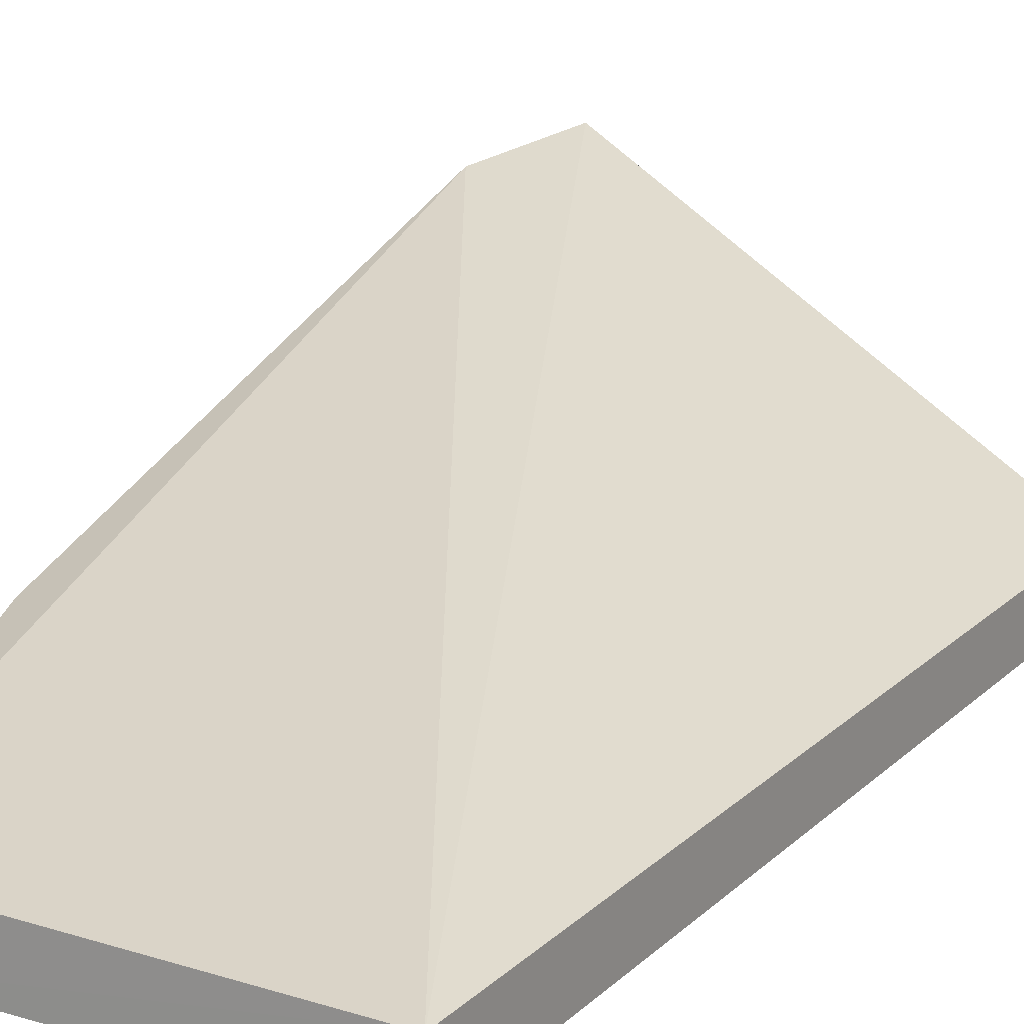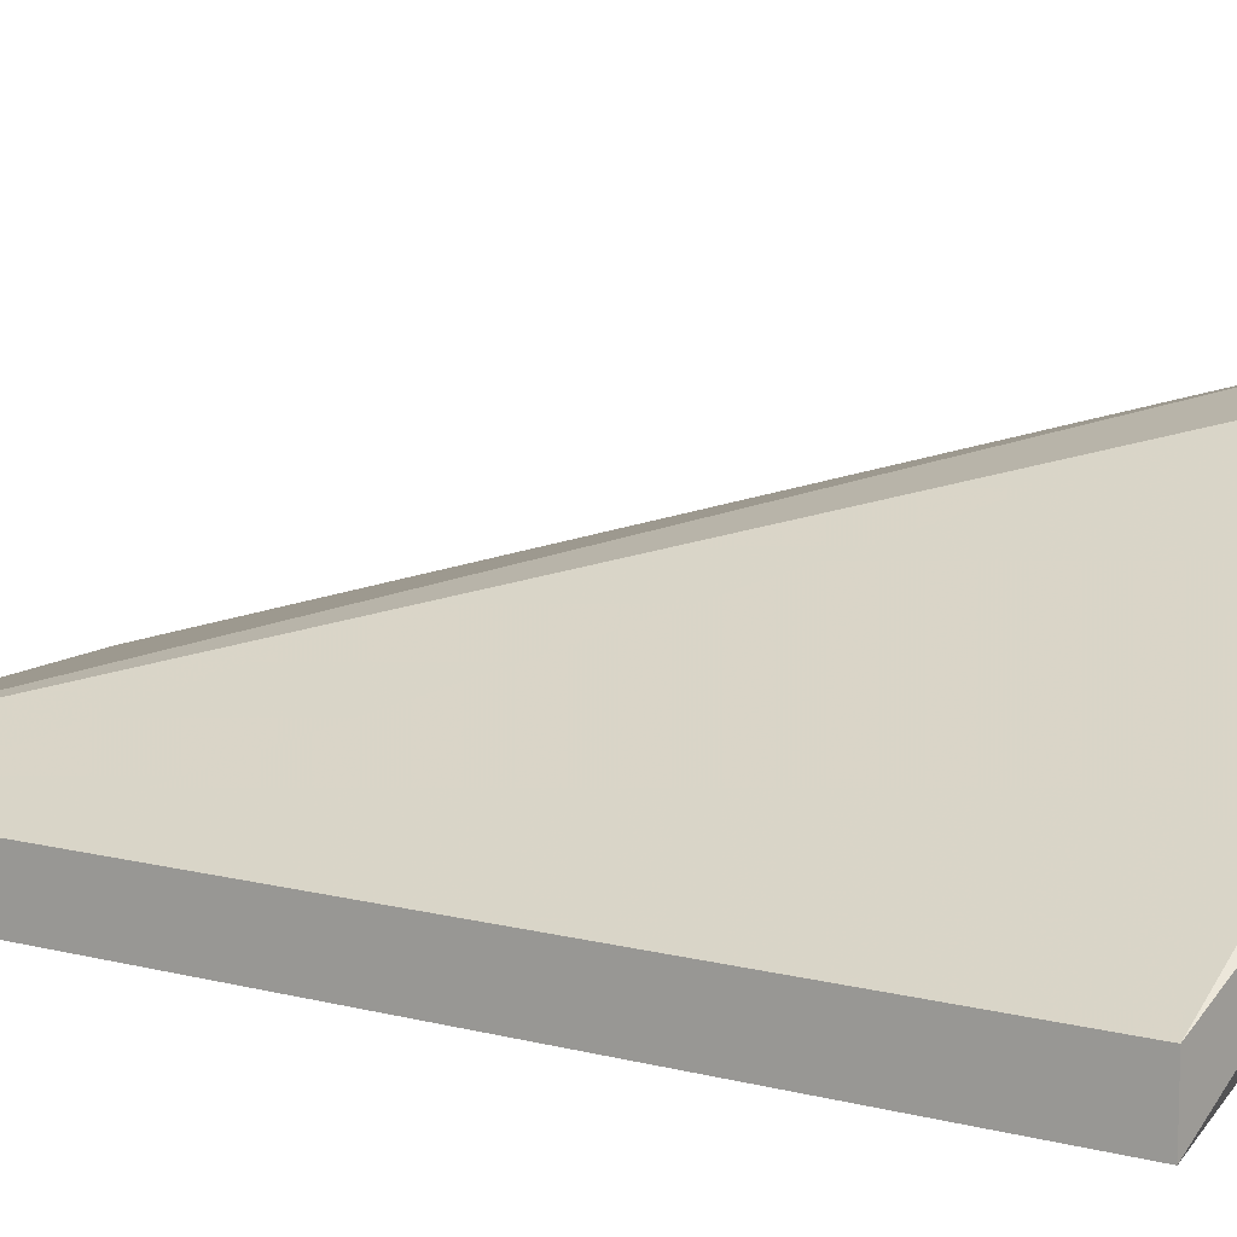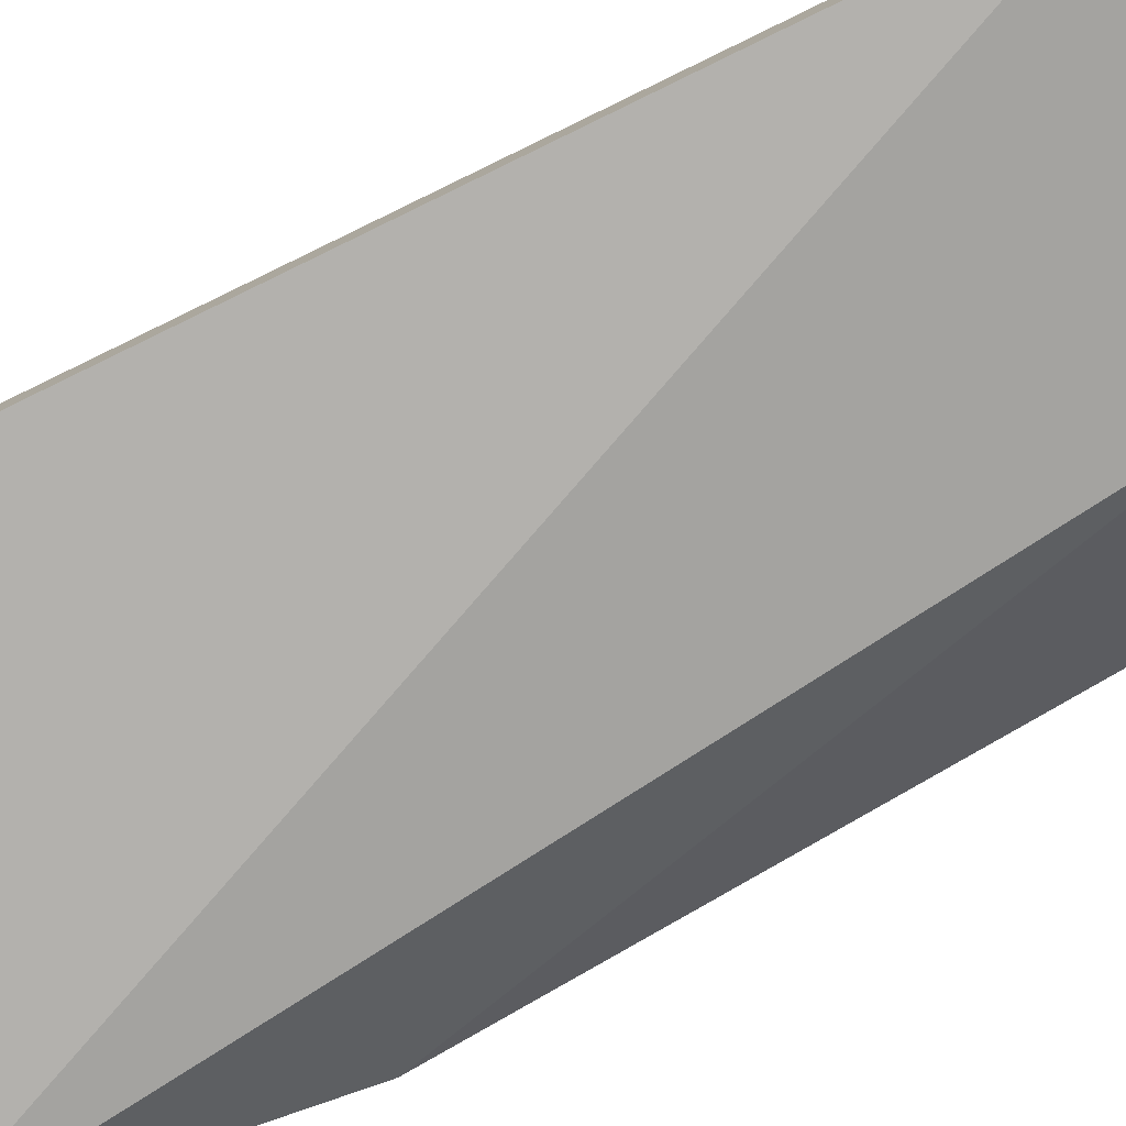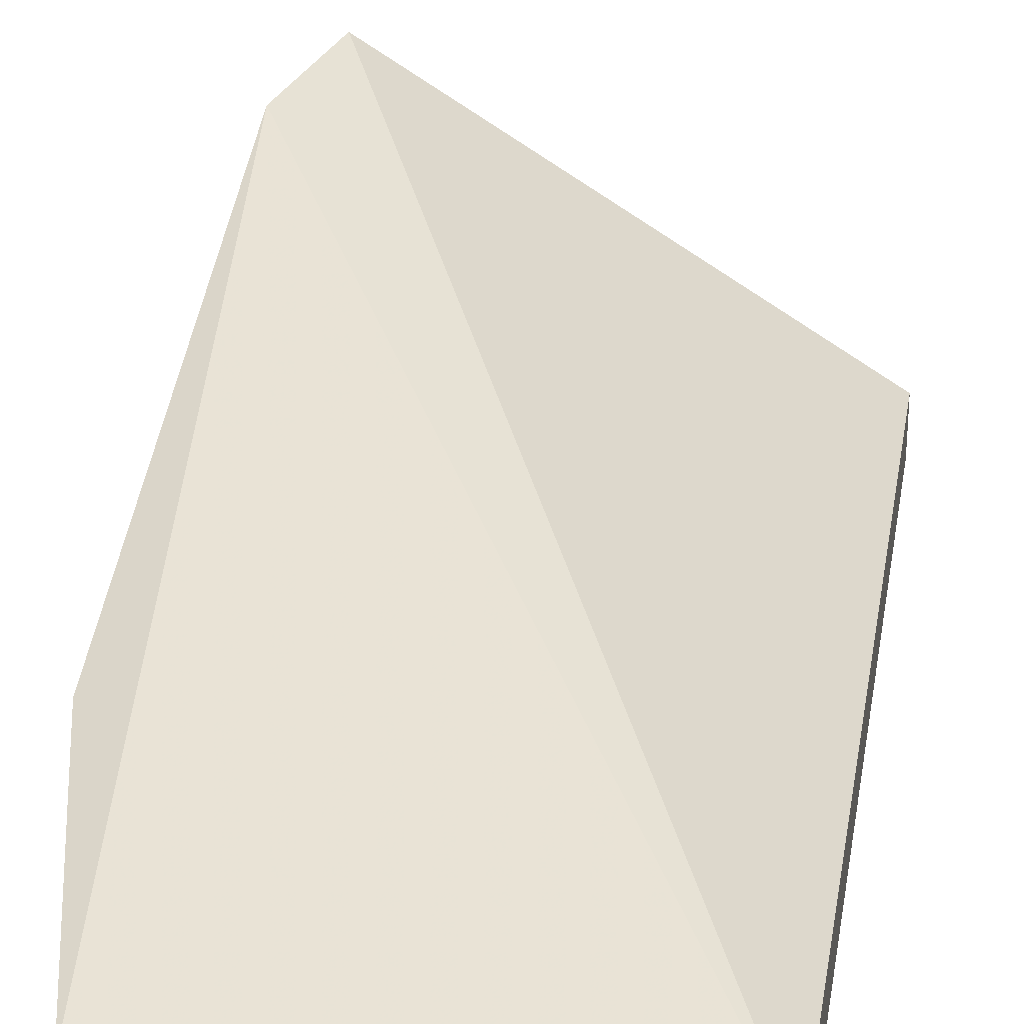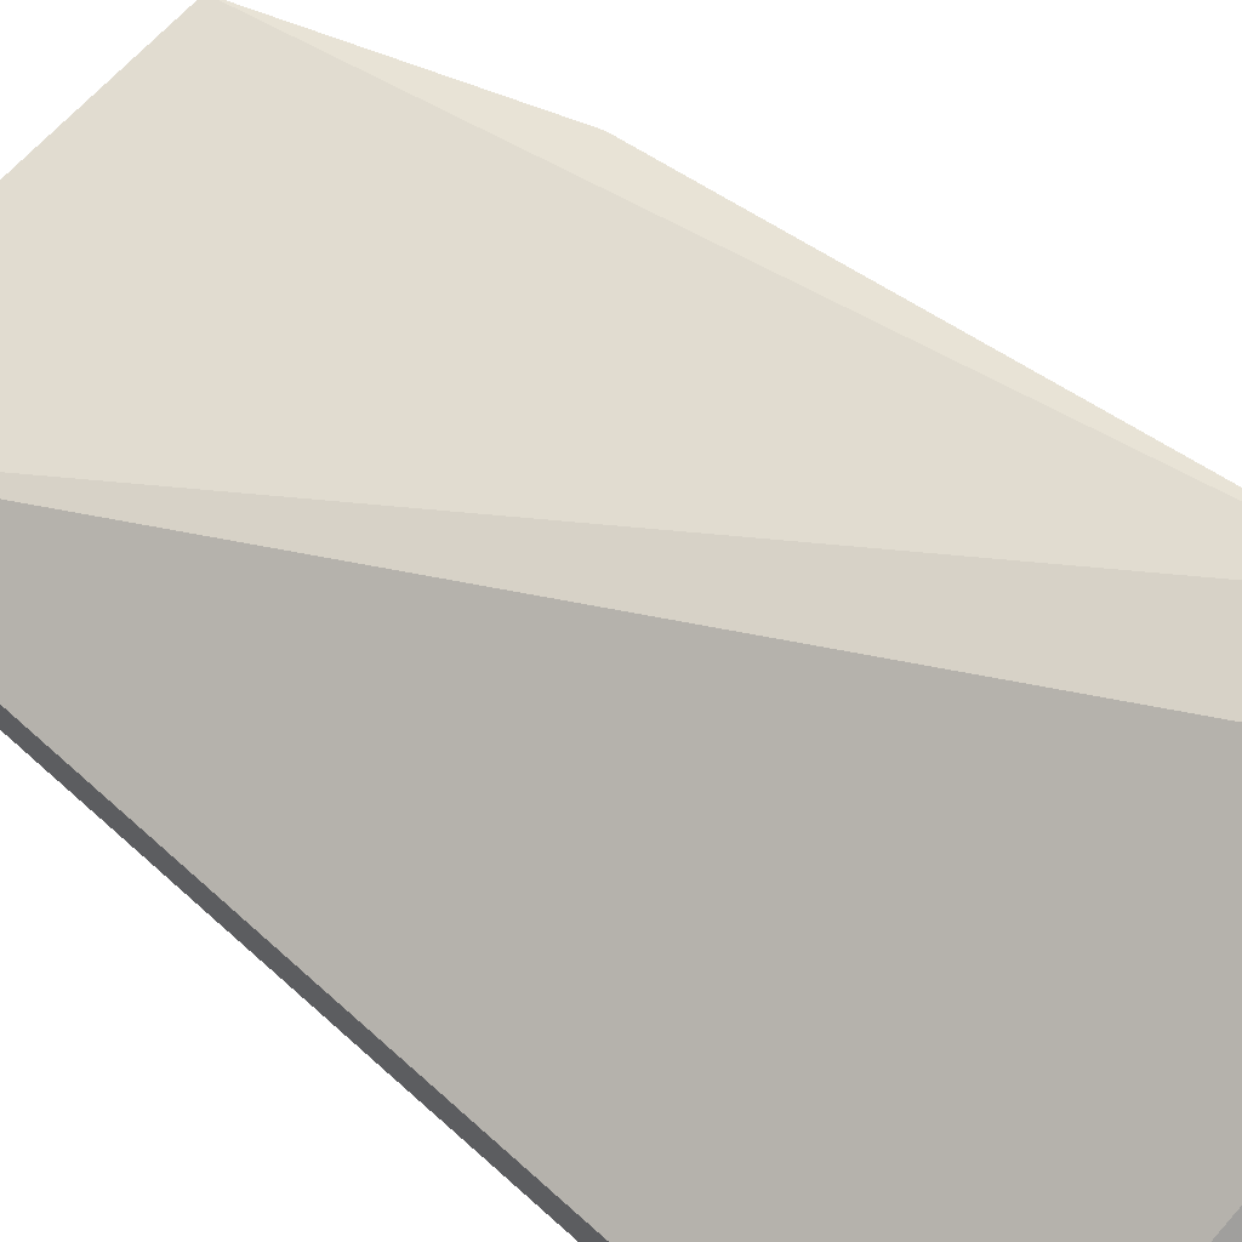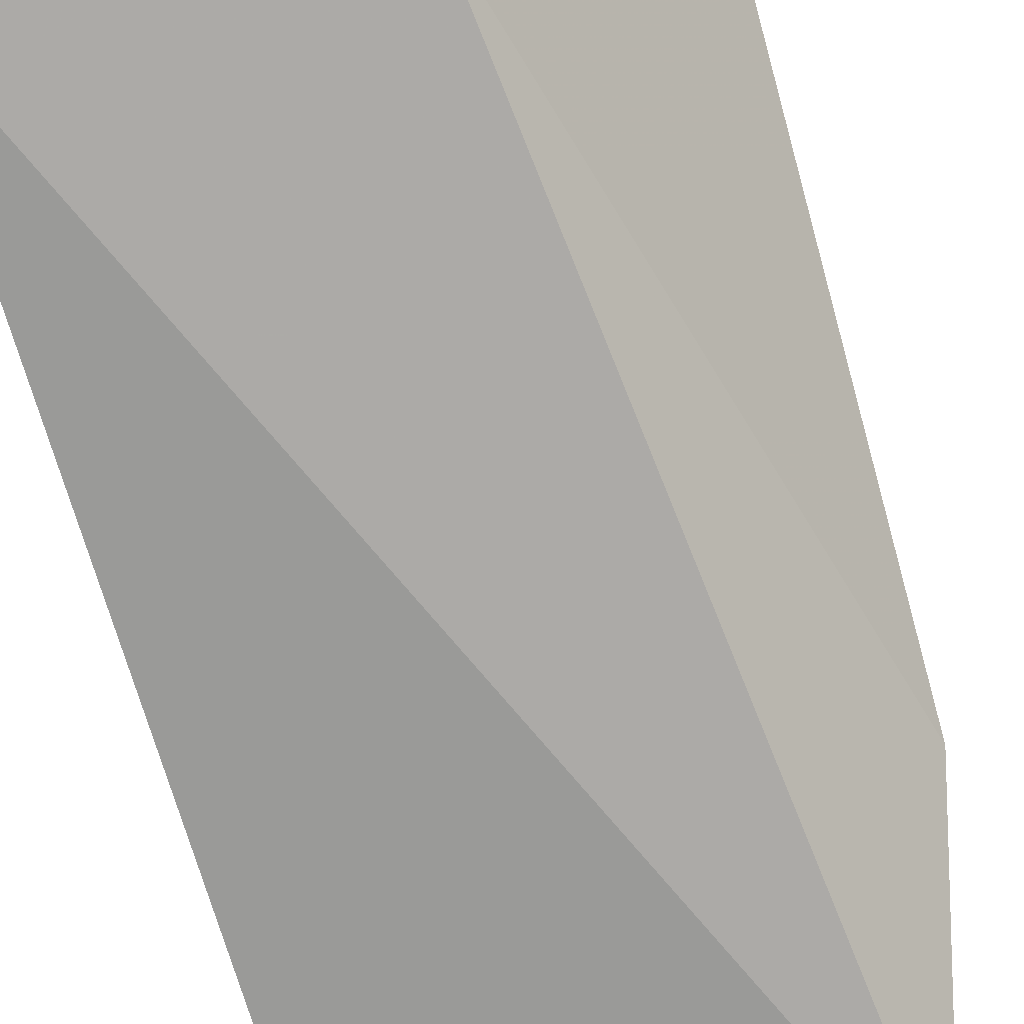
<metadata>
{"format":"obj","ext":"obj","renderer":"f3d","projection":"perspective","resolution":1024,"background":"white","views":[{"elev":17.7,"azim":30.3,"up":"+Z"},{"elev":11.2,"azim":122.6,"up":"+Z"},{"elev":-79.2,"azim":115.9,"up":"+Z"},{"elev":27.3,"azim":9.4,"up":"+Z"},{"elev":66.3,"azim":132.1,"up":"+Z"},{"elev":-69.2,"azim":-164.3,"up":"+Z"}]}
</metadata>
<code>
v 0.007576 -0.00273 -0.05337
v 0.007576 -0.00273 -0.0597
v 0.007576 0.1033 -0.0597
v -0.03811 0.1089 -0.02888
v -0.03855 -0.002708 -0.05285
v 0.007576 0.1033 -0.05337
v -0.03788 -0.00273 -0.0597
v -0.04604 0.09113 -0.02557
v -0.04196 0.1048 -0.0237
v -0.02685 0.09935 -0.05423
v -0.04565 0.02782 -0.04542
f 1 2 3
f 6 1 3
f 6 3 4
f 7 2 1
f 7 1 5
f 7 3 2
f 8 5 1
f 9 6 4
f 9 1 6
f 9 8 1
f 9 4 8
f 10 4 3
f 10 3 7
f 10 8 4
f 11 7 5
f 11 5 8
f 11 10 7
f 11 8 10

</code>
